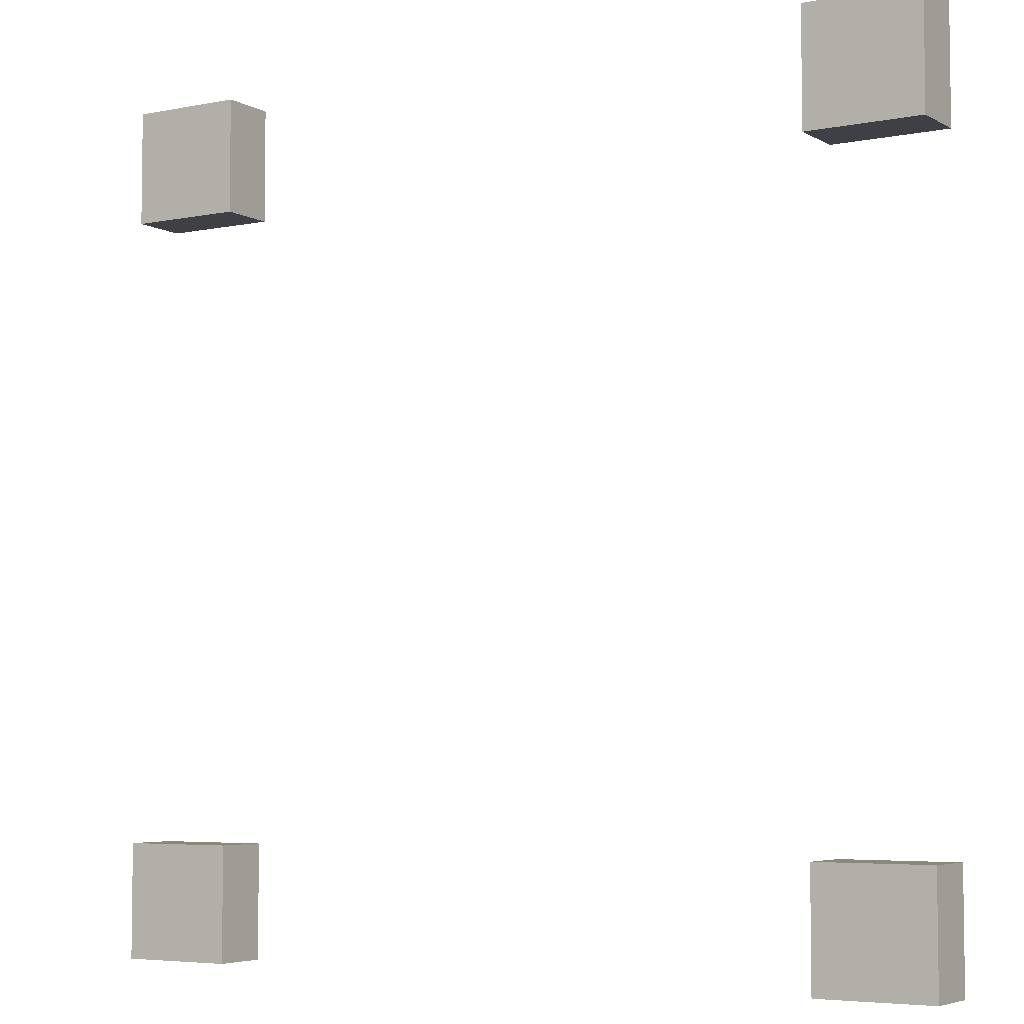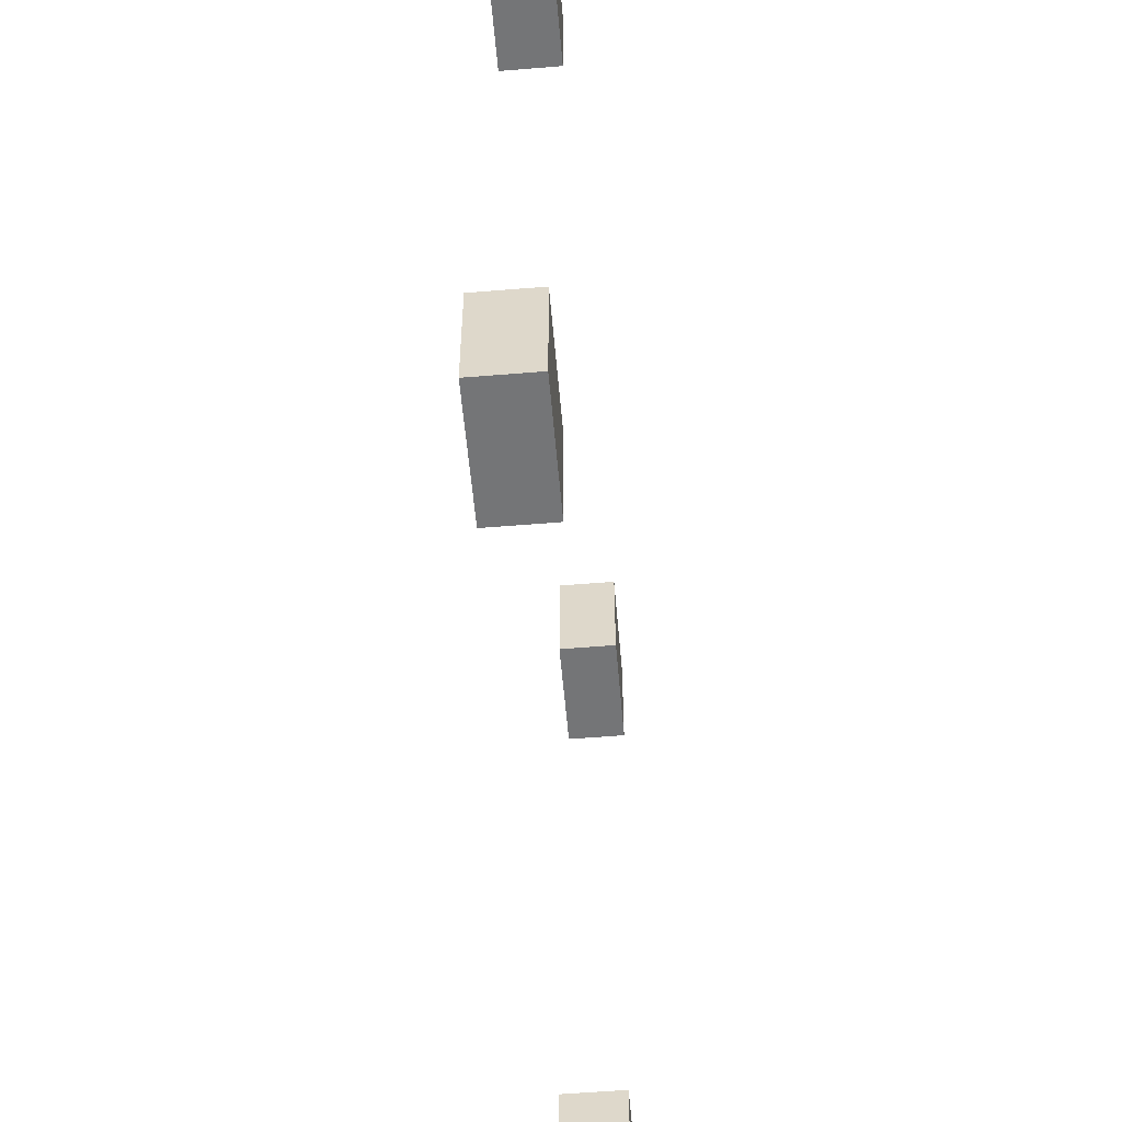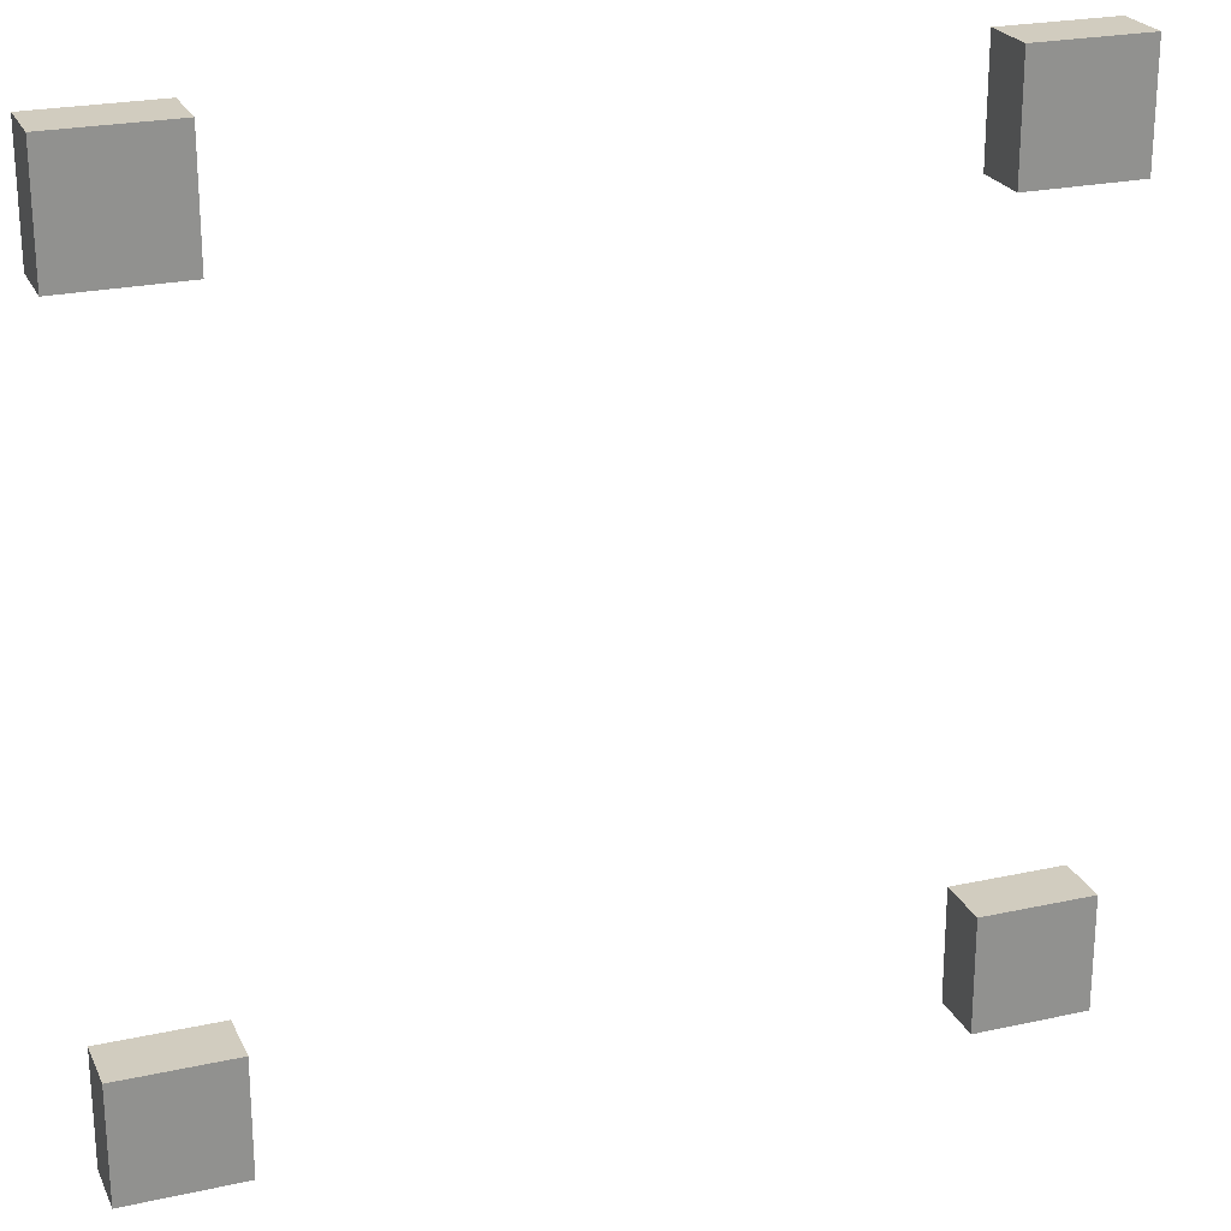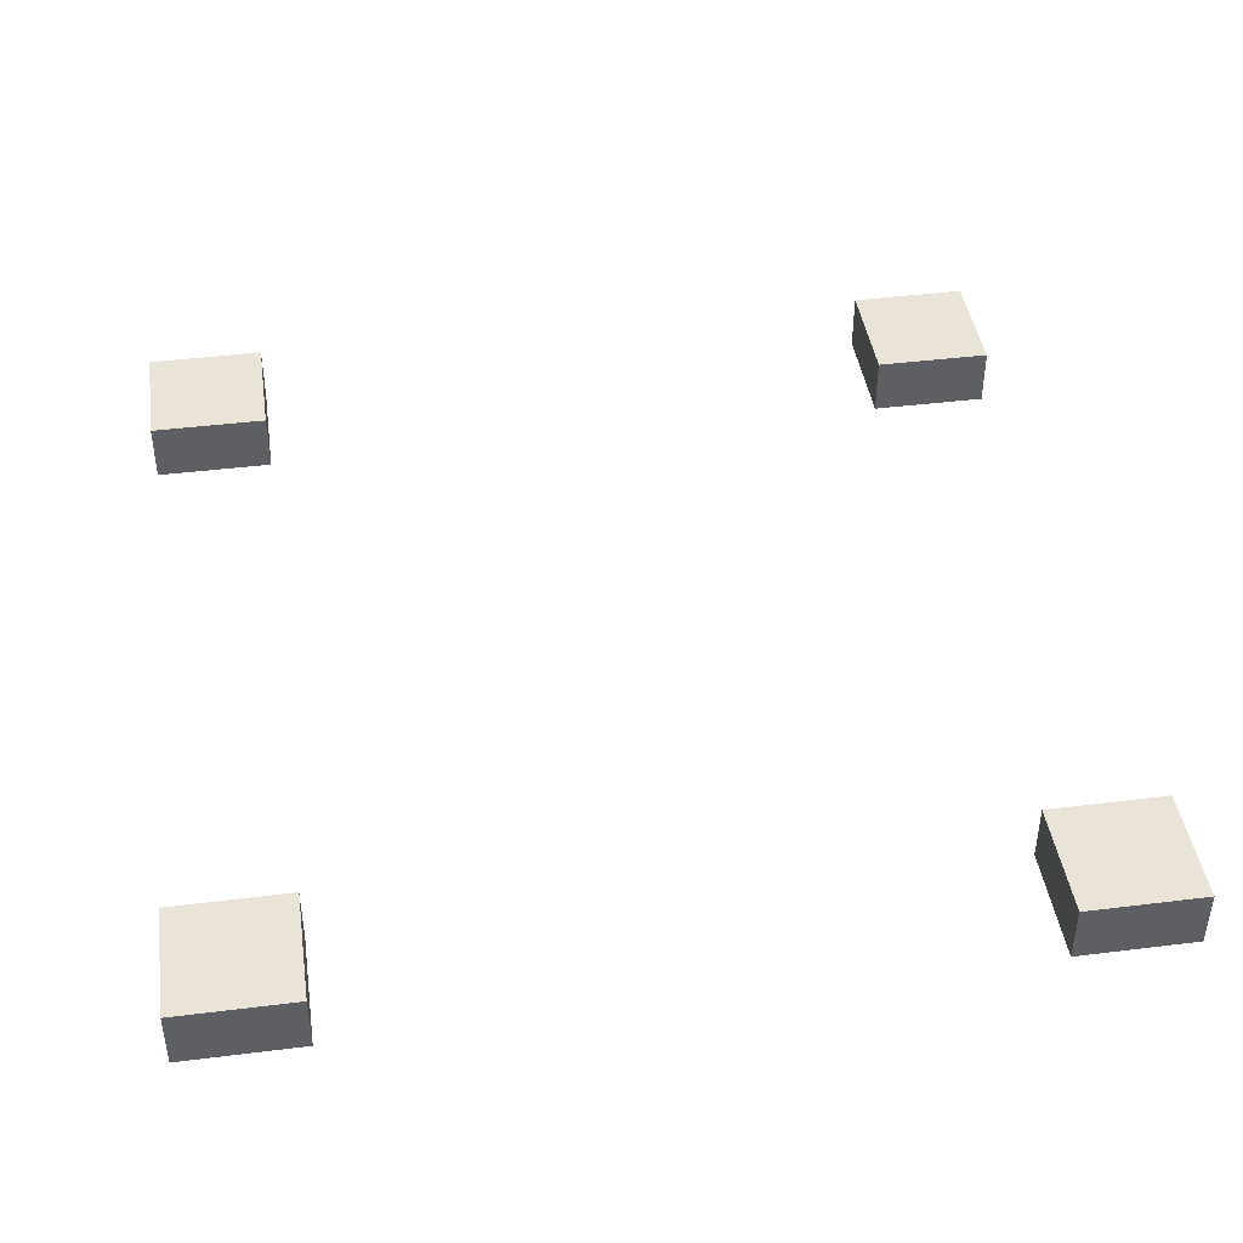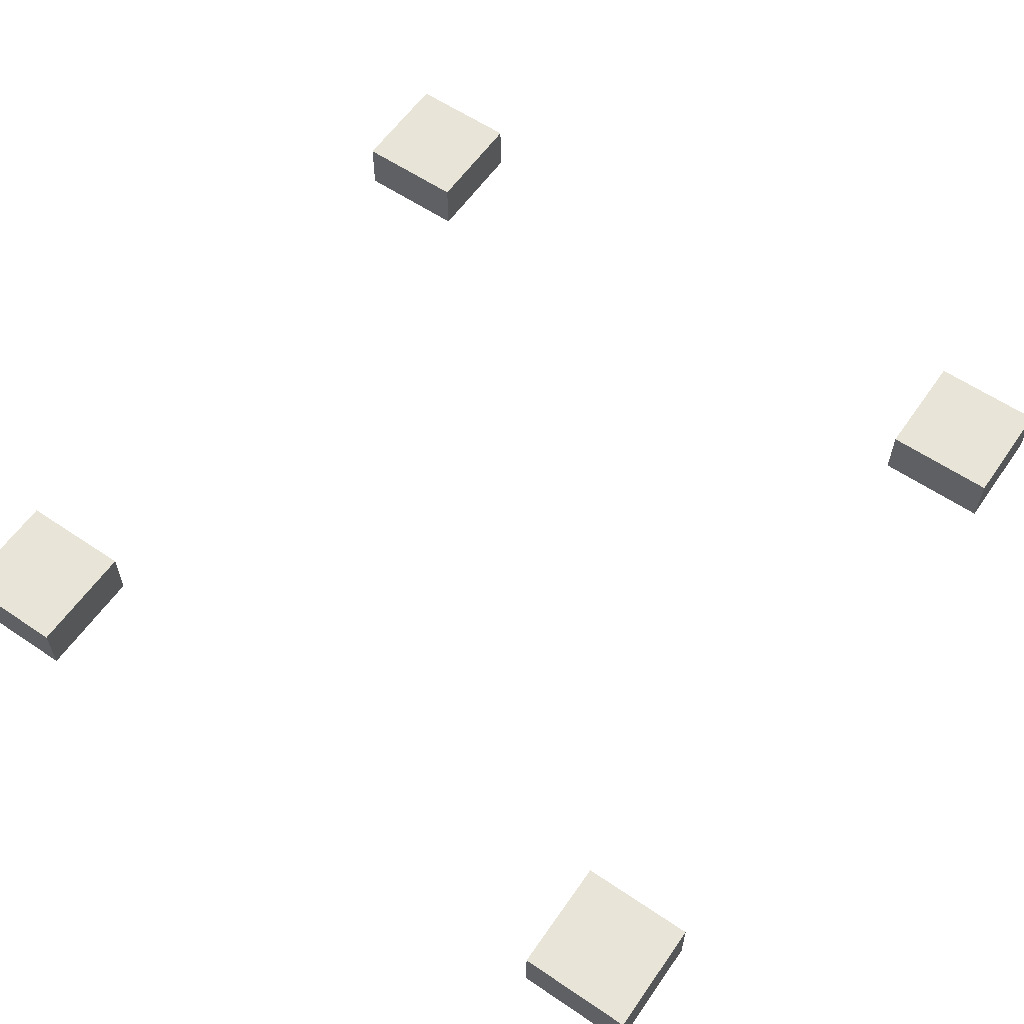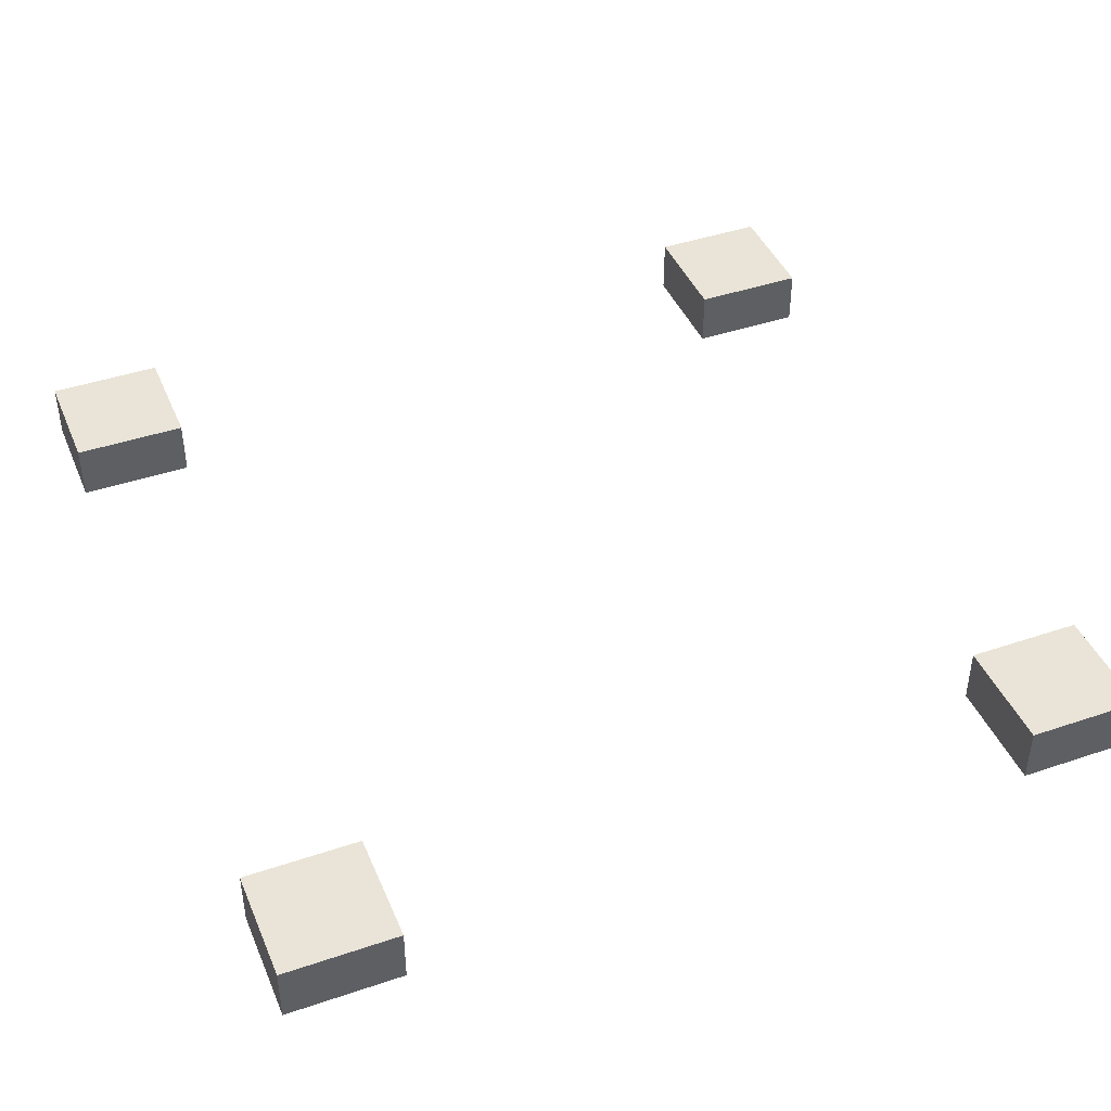
<metadata>
{"format":"obj","ext":"obj","renderer":"f3d","projection":"perspective","resolution":1024,"background":"white","views":[{"elev":-5.2,"azim":31.8,"up":"+Z"},{"elev":-56.4,"azim":94.9,"up":"+Z"},{"elev":23.8,"azim":159.8,"up":"+Z"},{"elev":43.0,"azim":171.6,"up":"+Y"},{"elev":59.8,"azim":-145.3,"up":"+Y"},{"elev":42.9,"azim":158.1,"up":"+Y"}]}
</metadata>
<code>
v -7.5 0 7.5
v -7.5 0 5.5
v -7.5 0 -5.5
v -7.5 0 -7.5
v -7.5 1 7.5
v -7.5 1 5.5
v -7.5 1 -5.5
v -7.5 1 -7.5
v 5.5 0 7.5
v 5.5 0 5.5
v 5.5 0 -5.5
v 5.5 0 -7.5
v 5.5 1 7.5
v 5.5 1 5.5
v 5.5 1 -5.5
v 5.5 1 -7.5
v -5.5 0 7.5
v -5.5 0 5.5
v -5.5 0 -5.5
v -5.5 0 -7.5
v -5.5 1 7.5
v -5.5 1 5.5
v -5.5 1 -5.5
v -5.5 1 -7.5
v 7.5 0 7.5
v 7.5 0 5.5
v 7.5 0 -5.5
v 7.5 0 -7.5
v 7.5 1 7.5
v 7.5 1 5.5
v 7.5 1 -5.5
v 7.5 1 -7.5
v -7.5 0 7.5
v -7.5 1 7.5
v -5.5 0 7.5
v -5.5 1 7.5
v 5.5 0 7.5
v 5.5 1 7.5
v 7.5 0 7.5
v 7.5 1 7.5
v -7.5 0 -5.5
v -7.5 1 -5.5
v -5.5 0 -5.5
v -5.5 1 -5.5
v 5.5 0 -5.5
v 5.5 1 -5.5
v 7.5 0 -5.5
v 7.5 1 -5.5
v -7.5 0 5.5
v -7.5 1 5.5
v -5.5 0 5.5
v -5.5 1 5.5
v 5.5 0 5.5
v 5.5 1 5.5
v 7.5 0 5.5
v 7.5 1 5.5
v -7.5 0 -7.5
v -7.5 1 -7.5
v -5.5 0 -7.5
v -5.5 1 -7.5
v 5.5 0 -7.5
v 5.5 1 -7.5
v 7.5 0 -7.5
v 7.5 1 -7.5
v -7.5 0 7.5
v -5.5 0 7.5
v 5.5 0 7.5
v 7.5 0 7.5
v -7.5 0 5.5
v -5.5 0 5.5
v 5.5 0 5.5
v 7.5 0 5.5
v -7.5 0 -5.5
v -5.5 0 -5.5
v 5.5 0 -5.5
v 7.5 0 -5.5
v -7.5 0 -7.5
v -5.5 0 -7.5
v 5.5 0 -7.5
v 7.5 0 -7.5
v -7.5 1 7.5
v -5.5 1 7.5
v 5.5 1 7.5
v 7.5 1 7.5
v -7.5 1 5.5
v -5.5 1 5.5
v 5.5 1 5.5
v 7.5 1 5.5
v -7.5 1 -5.5
v -5.5 1 -5.5
v 5.5 1 -5.5
v 7.5 1 -5.5
v -7.5 1 -7.5
v -5.5 1 -7.5
v 5.5 1 -7.5
v 7.5 1 -7.5
f 5 2 1
f 6 2 5
f 7 4 3
f 8 4 7
f 13 10 9
f 14 10 13
f 15 12 11
f 16 12 15
f 17 18 21
f 21 18 22
f 19 20 23
f 23 20 24
f 25 26 29
f 29 26 30
f 27 28 31
f 31 28 32
f 35 34 33
f 36 34 35
f 39 38 37
f 40 38 39
f 43 42 41
f 44 42 43
f 47 46 45
f 48 46 47
f 49 50 51
f 51 50 52
f 53 54 55
f 55 54 56
f 57 58 59
f 59 58 60
f 61 62 63
f 63 62 64
f 69 66 65
f 70 66 69
f 71 68 67
f 72 68 71
f 77 74 73
f 78 74 77
f 79 76 75
f 80 76 79
f 81 82 85
f 85 82 86
f 83 84 87
f 87 84 88
f 89 90 93
f 93 90 94
f 91 92 95
f 95 92 96

</code>
